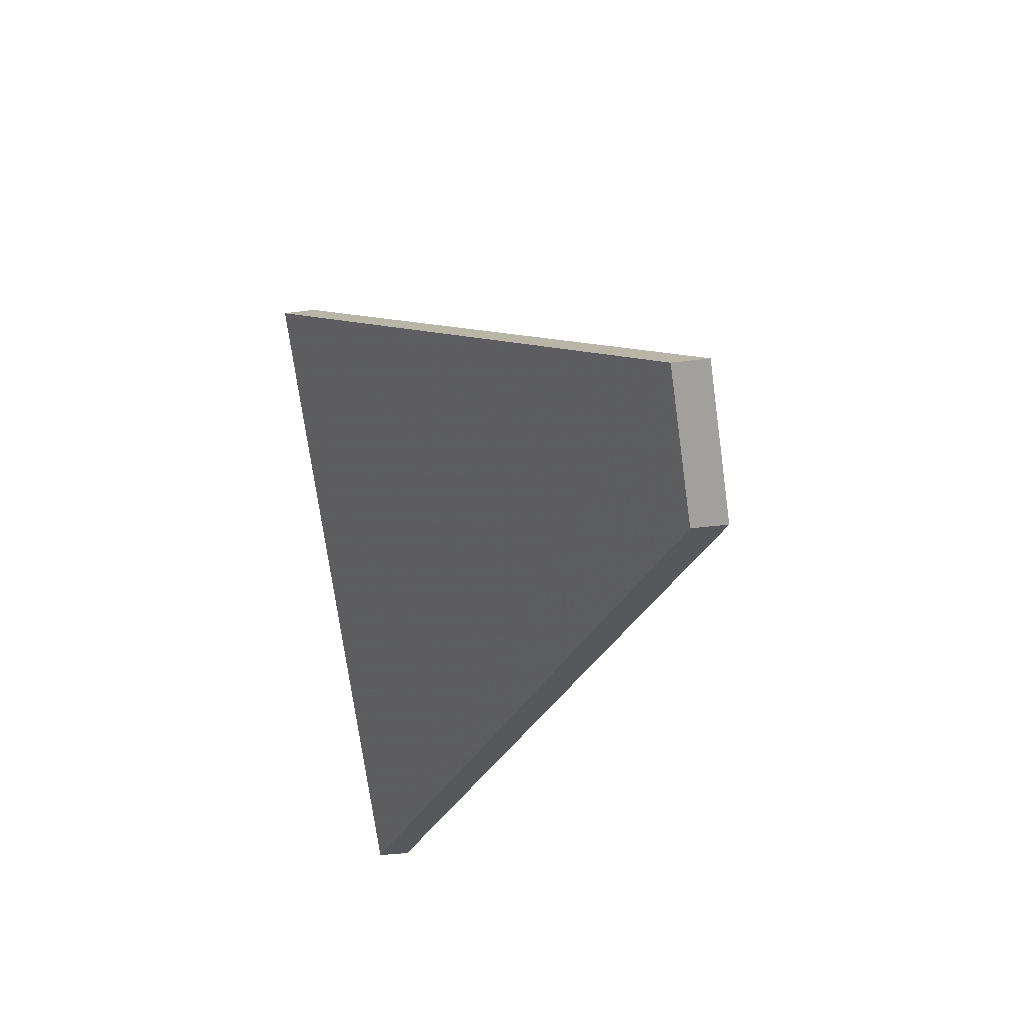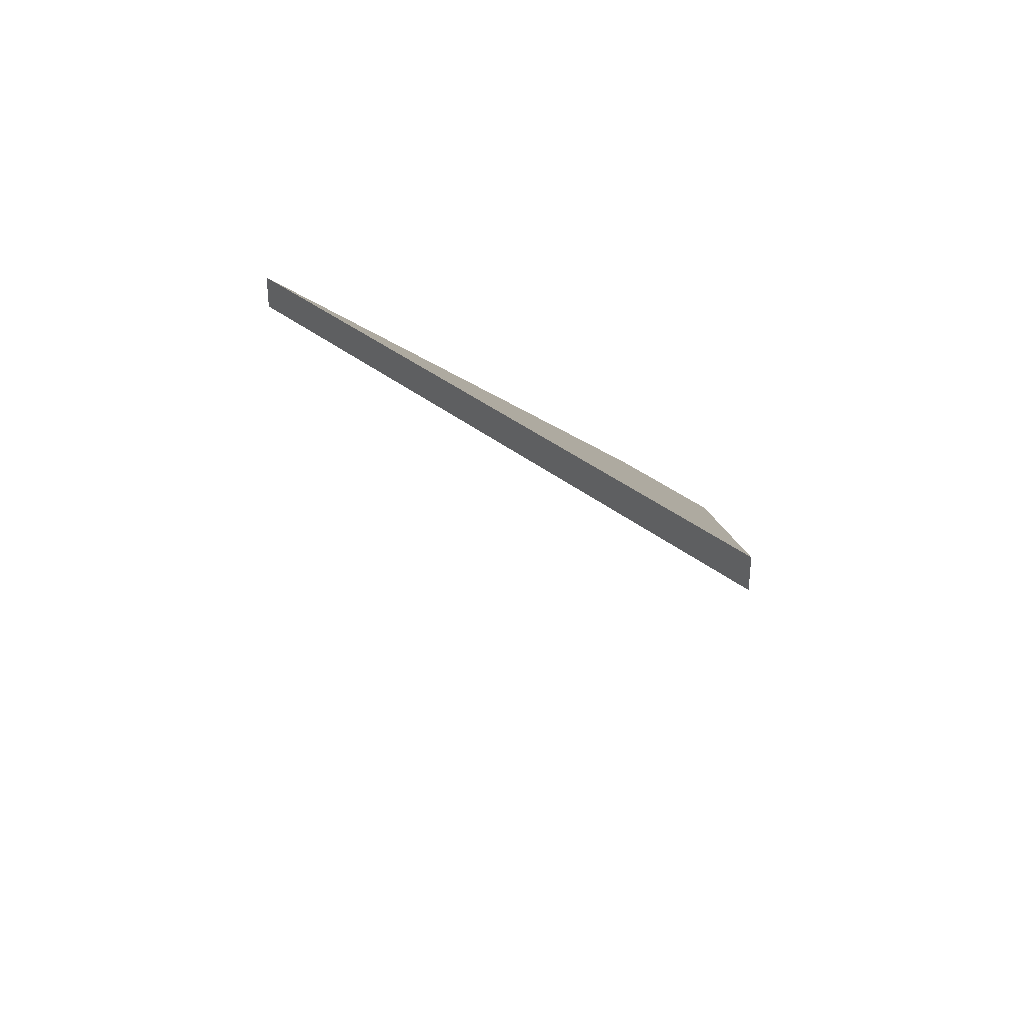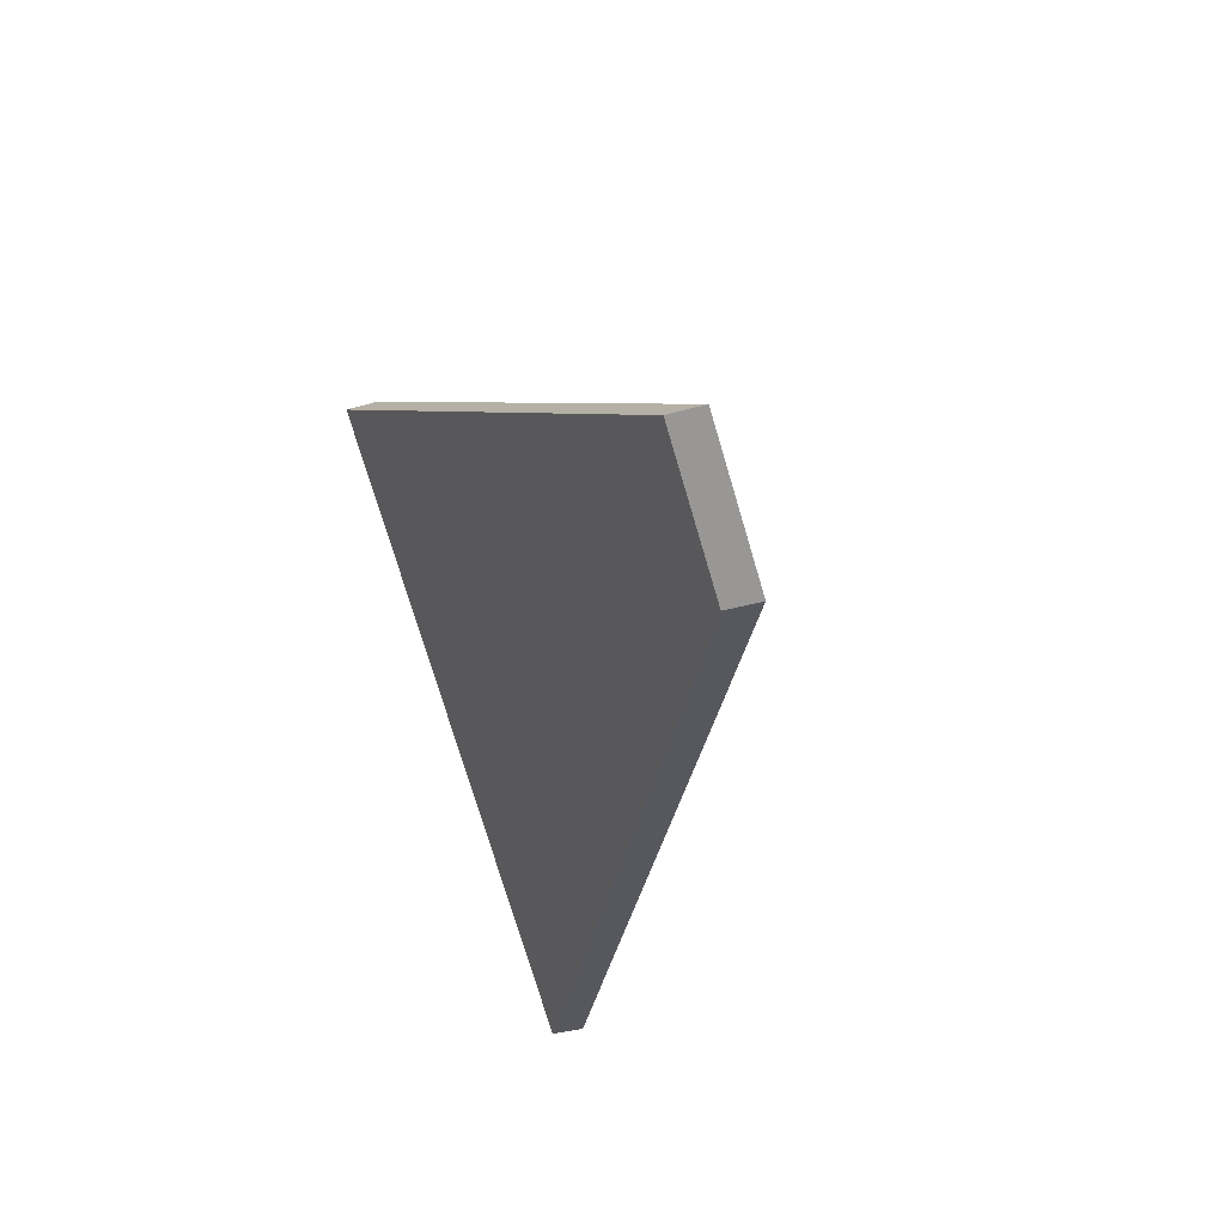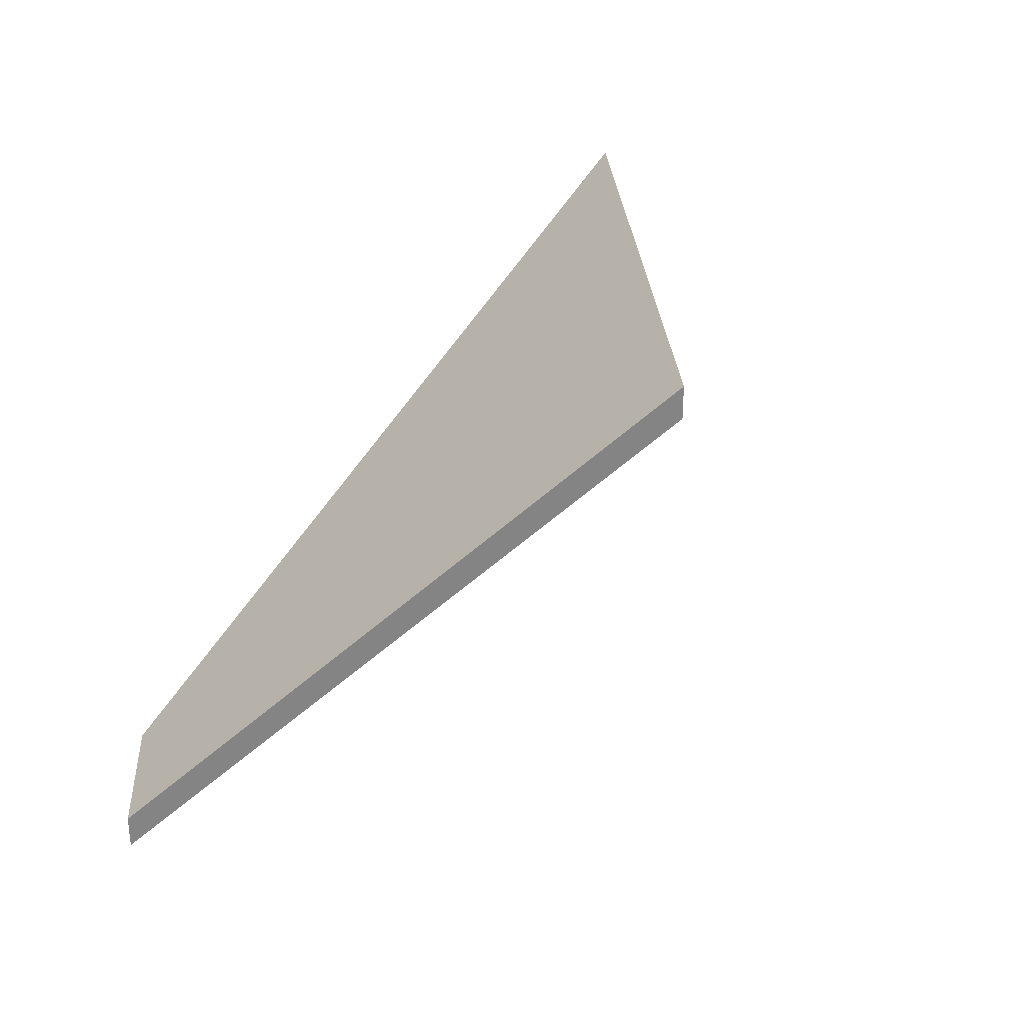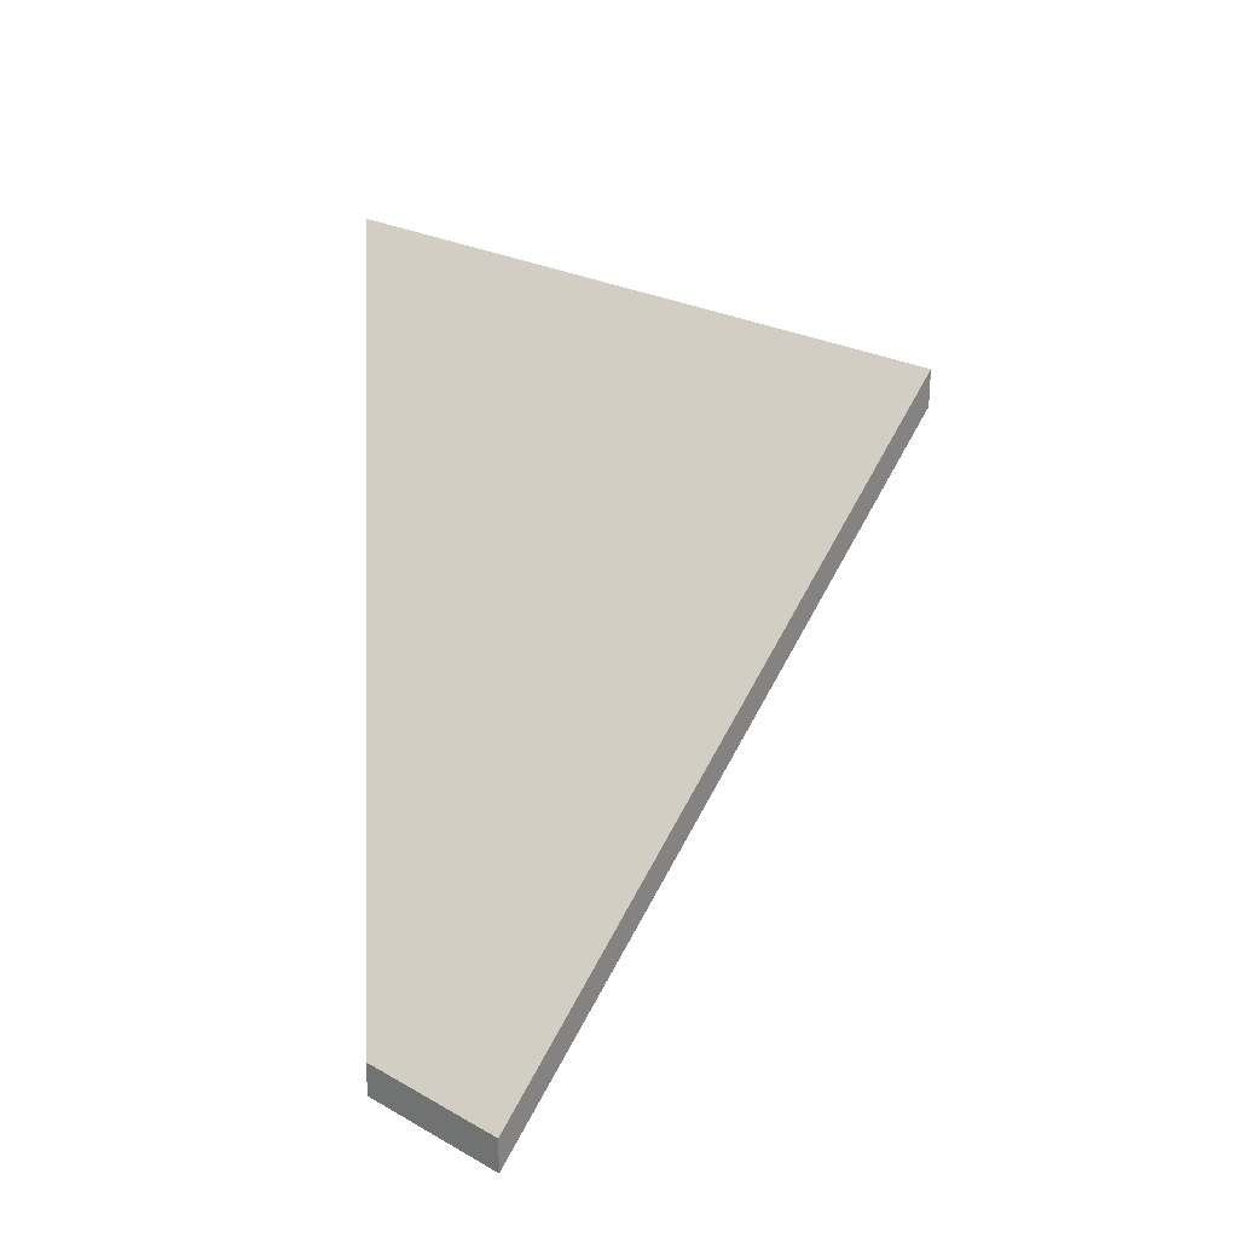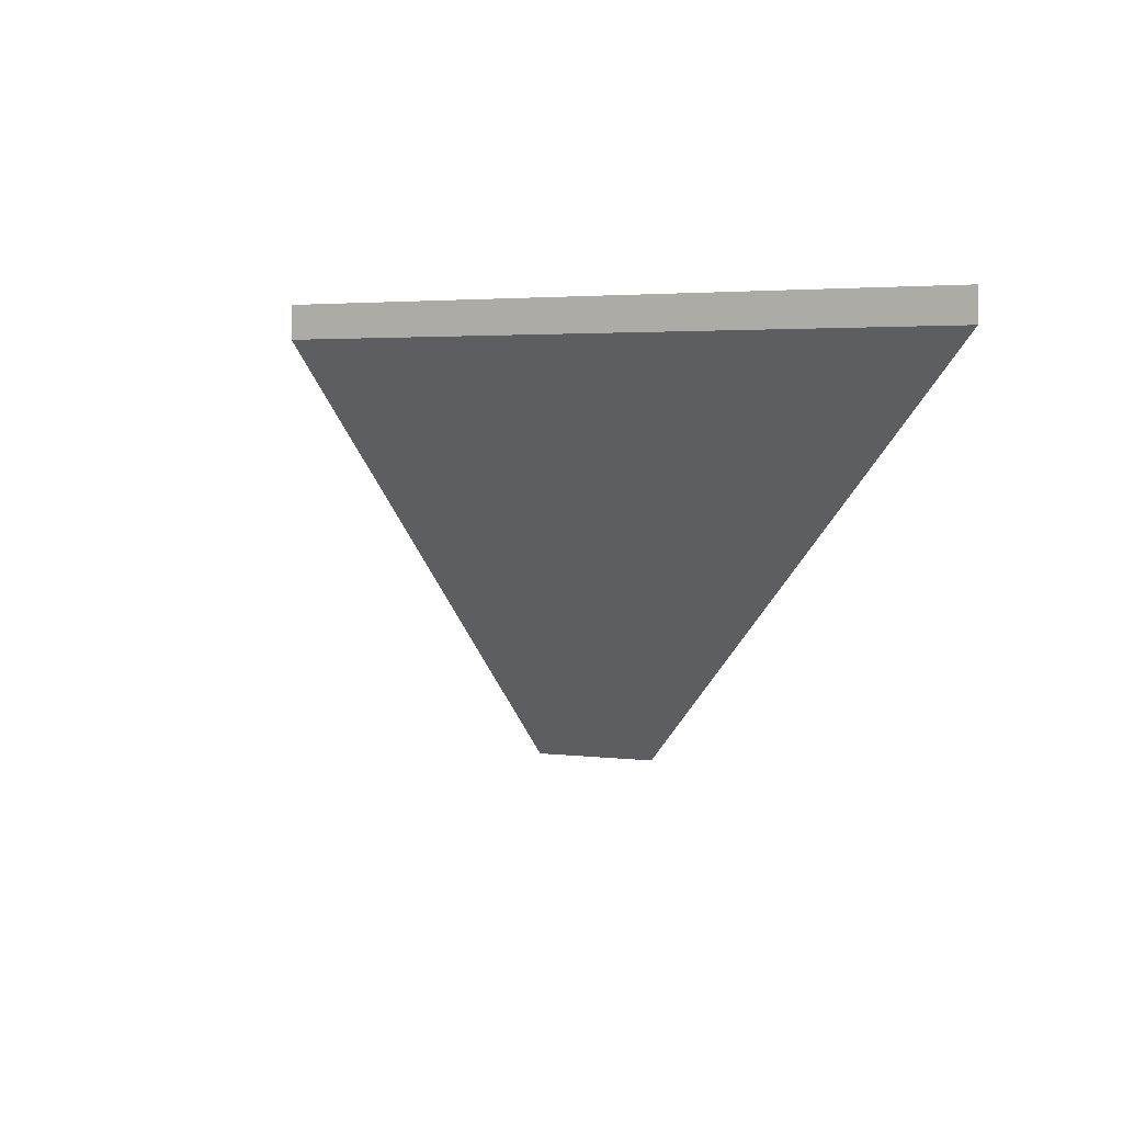
<metadata>
{"format":"obj","ext":"obj","renderer":"f3d","projection":"perspective","resolution":1024,"background":"white","views":[{"elev":-33.1,"azim":-79.7,"up":"+Z"},{"elev":33.5,"azim":88.7,"up":"+Y"},{"elev":-33.4,"azim":-68.1,"up":"+Z"},{"elev":29.0,"azim":-53.0,"up":"+Y"},{"elev":26.3,"azim":-98.4,"up":"+Y"},{"elev":2.3,"azim":67.1,"up":"+Y"}]}
</metadata>
<code>
v 0.9288 -0.056 -3.138
v 0.9556 -0.02238 -3.108
v 0.9926 -0.02277 -3.14
v 0.9369 -0.056 -3.145
v 0.9288 -0.05843 -3.138
v 0.9369 -0.05843 -3.145
v 0.9926 -0.0252 -3.14
v 0.9556 -0.02481 -3.108
v 0.9369 -0.05843 -3.145
v 0.9288 -0.05843 -3.138
v 0.9288 -0.056 -3.138
v 0.9369 -0.056 -3.145
v 0.9926 -0.0252 -3.14
v 0.9369 -0.05843 -3.145
v 0.9369 -0.056 -3.145
v 0.9926 -0.02277 -3.14
v 0.9556 -0.02481 -3.108
v 0.9926 -0.0252 -3.14
v 0.9926 -0.02277 -3.14
v 0.9556 -0.02238 -3.108
v 0.9288 -0.05843 -3.138
v 0.9556 -0.02481 -3.108
v 0.9556 -0.02238 -3.108
v 0.9288 -0.056 -3.138
f 1 2 3
f 1 3 4
f 5 6 7
f 5 7 8
f 9 10 11
f 9 11 12
f 13 14 15
f 13 15 16
f 17 18 19
f 17 19 20
f 21 22 23
f 21 23 24

</code>
